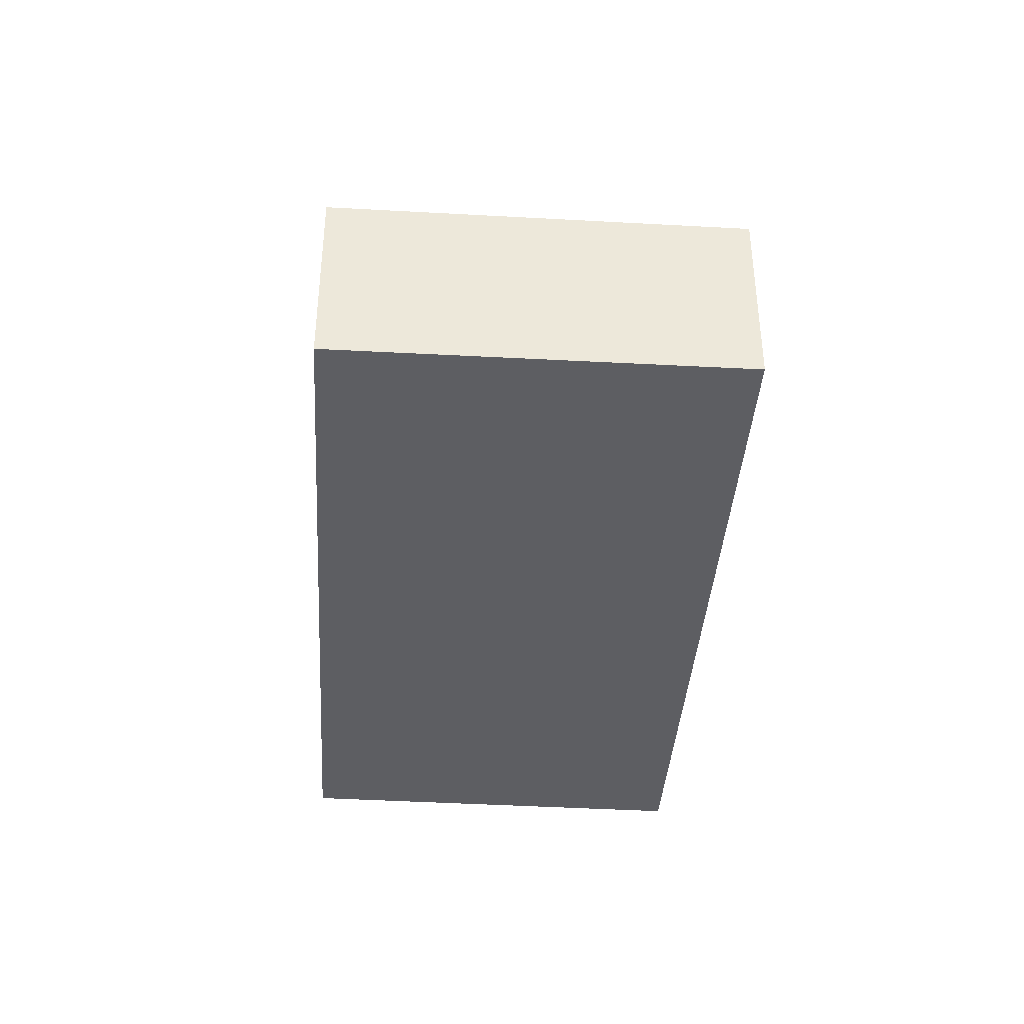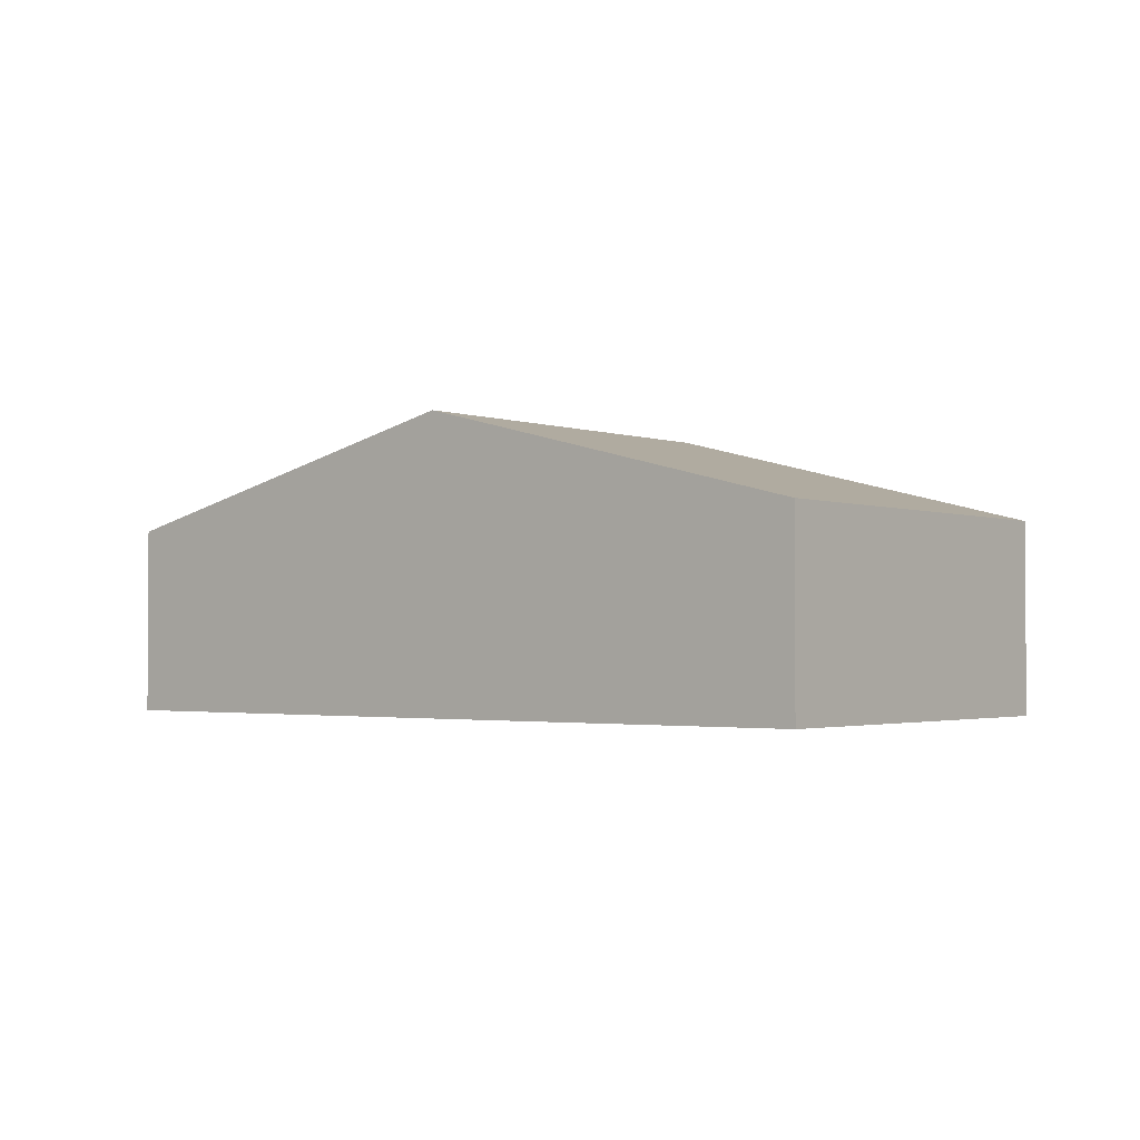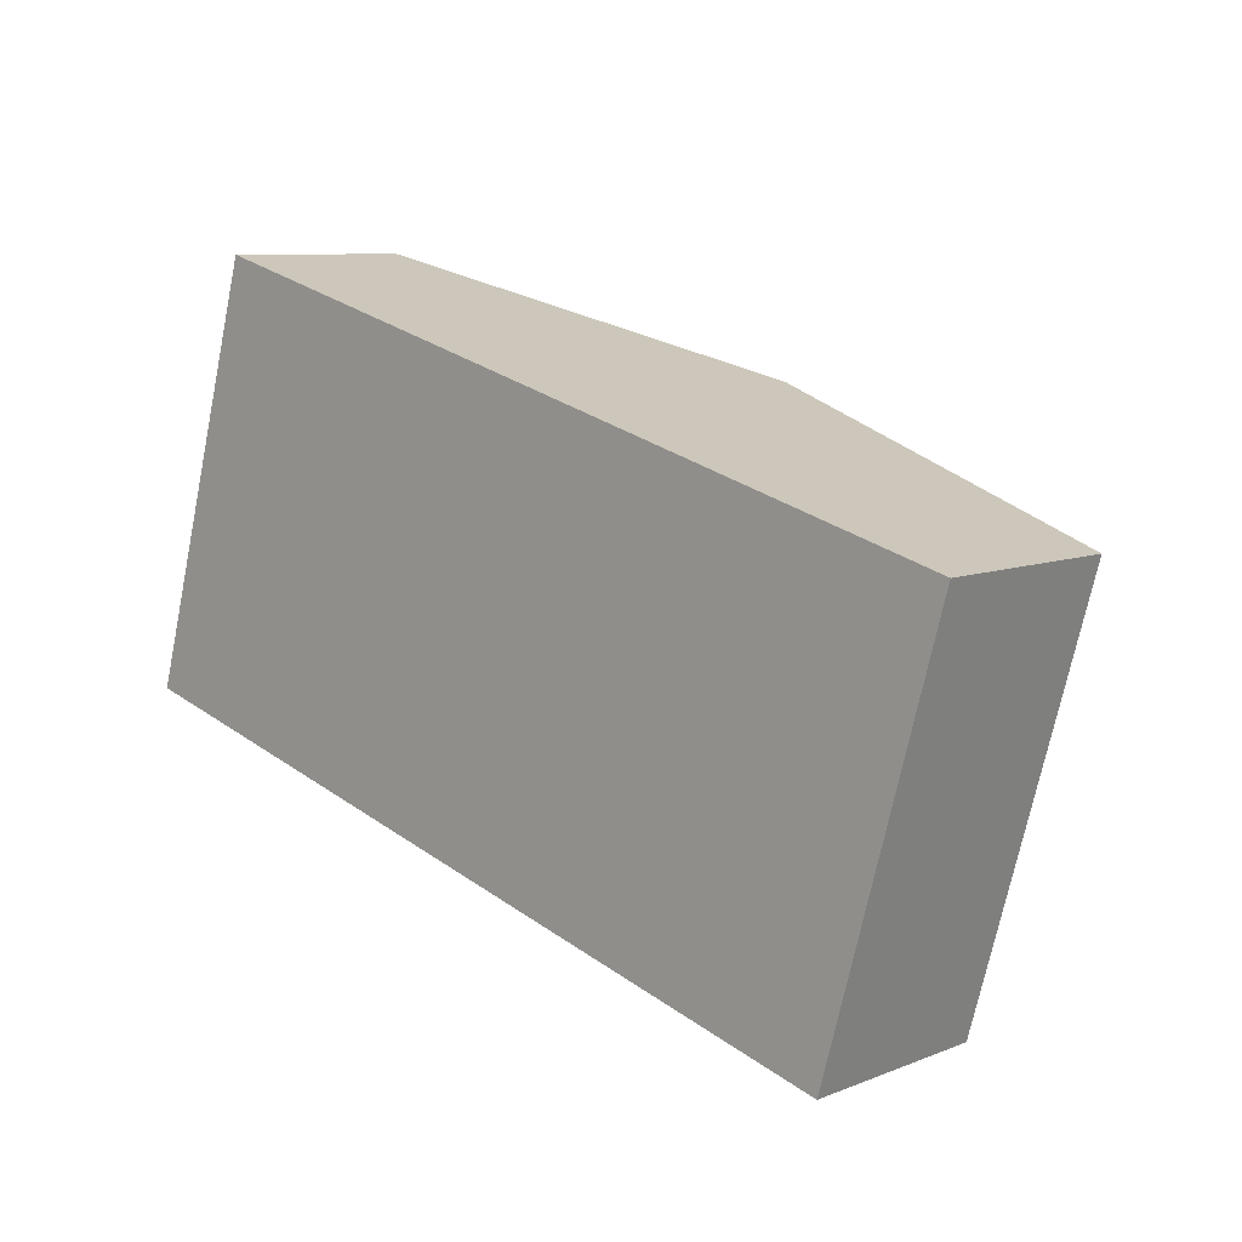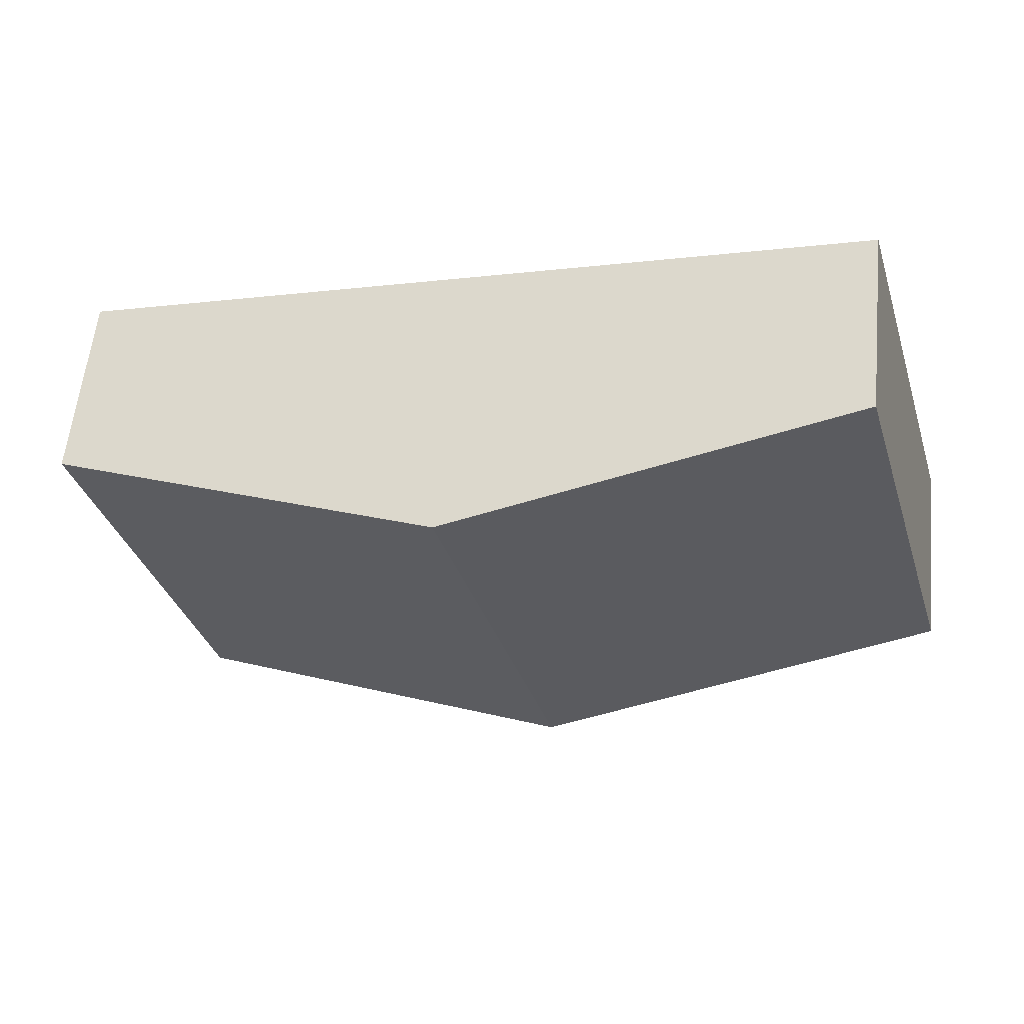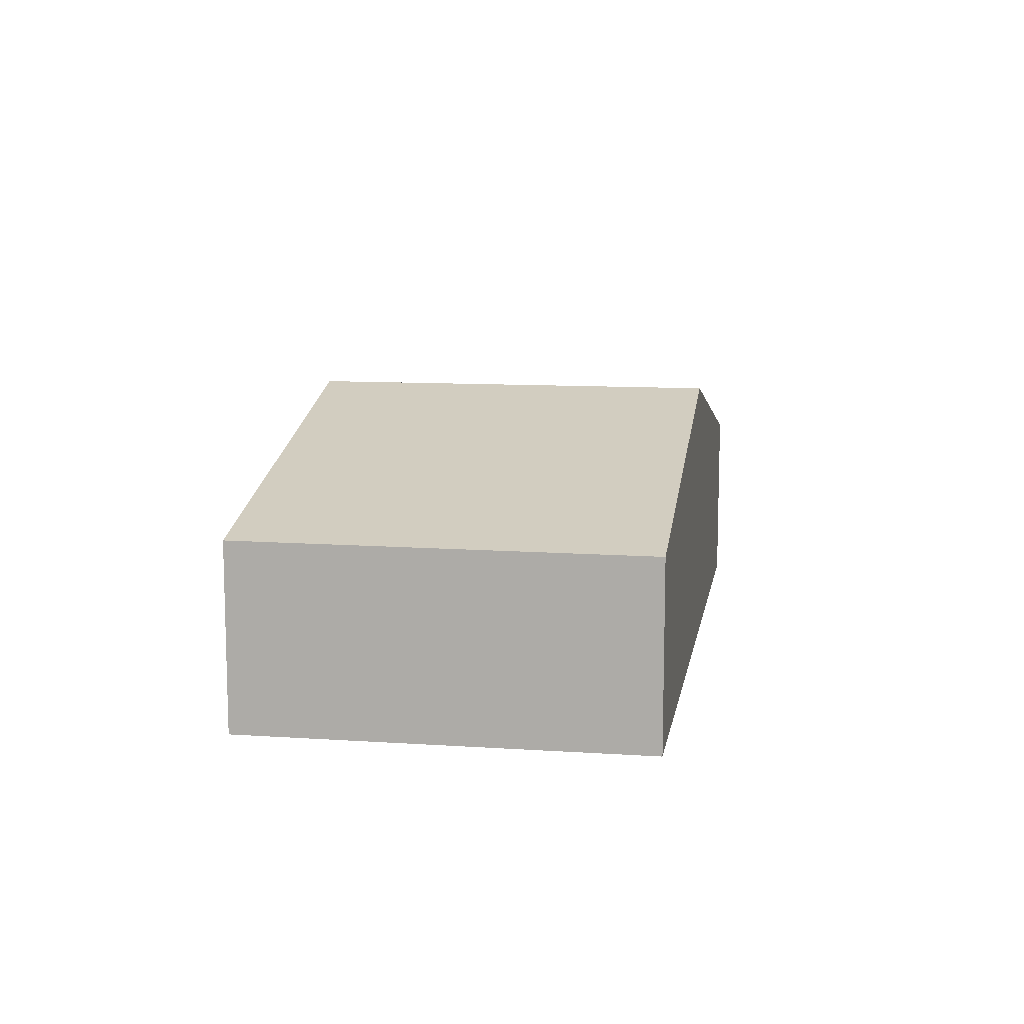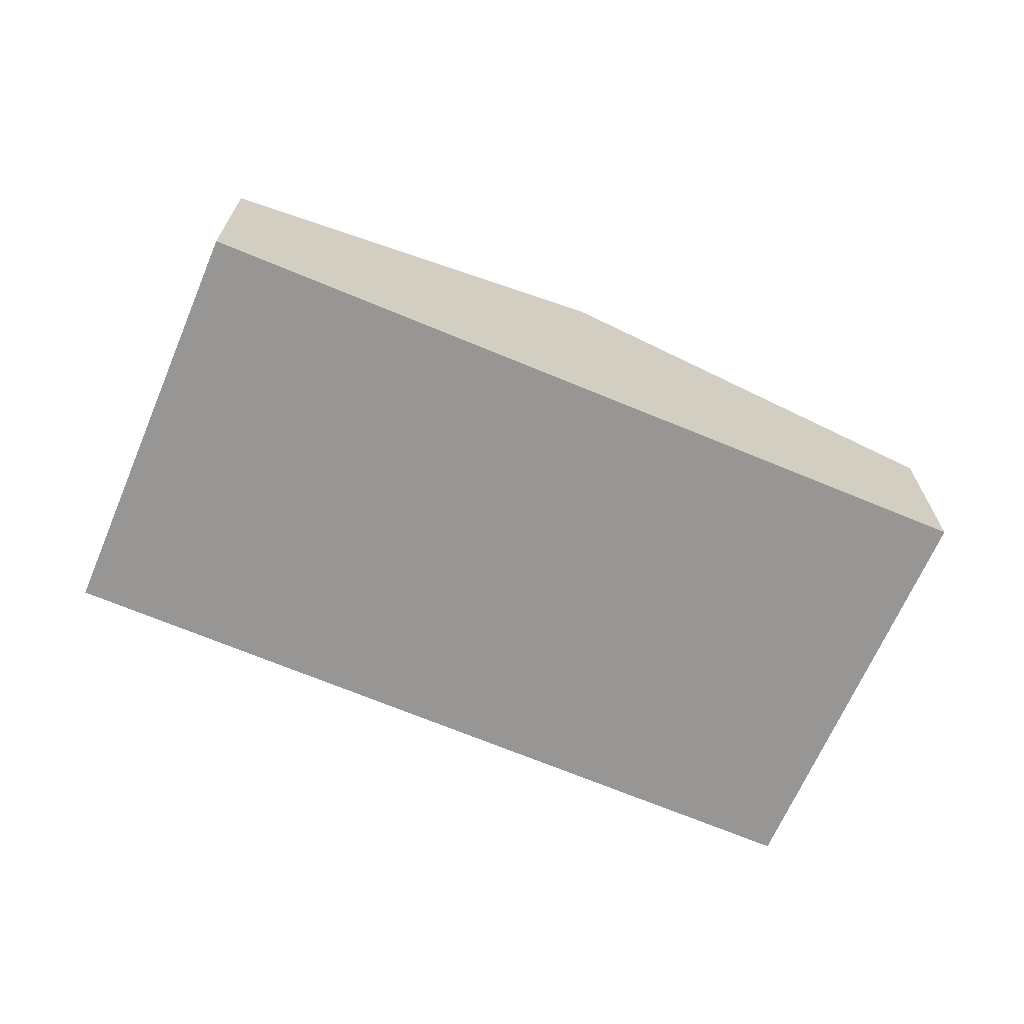
<metadata>
{"format":"obj","ext":"obj","renderer":"f3d","projection":"perspective","resolution":1024,"background":"white","views":[{"elev":-38.7,"azim":101.8,"up":"+Y"},{"elev":-2.0,"azim":-125.6,"up":"+Y"},{"elev":8.5,"azim":43.2,"up":"+Z"},{"elev":58.7,"azim":-174.2,"up":"+Z"},{"elev":11.1,"azim":114.9,"up":"+Y"},{"elev":-67.9,"azim":172.7,"up":"+Y"}]}
</metadata>
<code>
v  10.24 2.469 -2.818
v  6.625 3.792 3.84
v  11.71 2.483 2.419
v  5.1 3.792 -1.403
v  1.531 2.48 5.264
v  0 2.48 1.519e-16
v  0 0 0
v  1.531 -3.223e-16 5.264
v  6.625 -2.351e-16 3.84
v  11.71 -1.481e-16 2.419
v  10.24 1.726e-16 -2.818
v  5.1 8.591e-17 -1.403
g defaultobject
f 1 2 3
f 2 1 4
f 5 4 6
f 4 5 2
f 7 5 6
f 5 7 8
f 8 2 5
f 2 8 9
f 2 9 3
f 3 9 10
f 10 1 3
f 1 10 11
f 4 7 6
f 7 4 12
f 12 4 1
f 12 1 11
f 9 11 10
f 11 9 8
f 11 8 12
f 12 8 7

</code>
